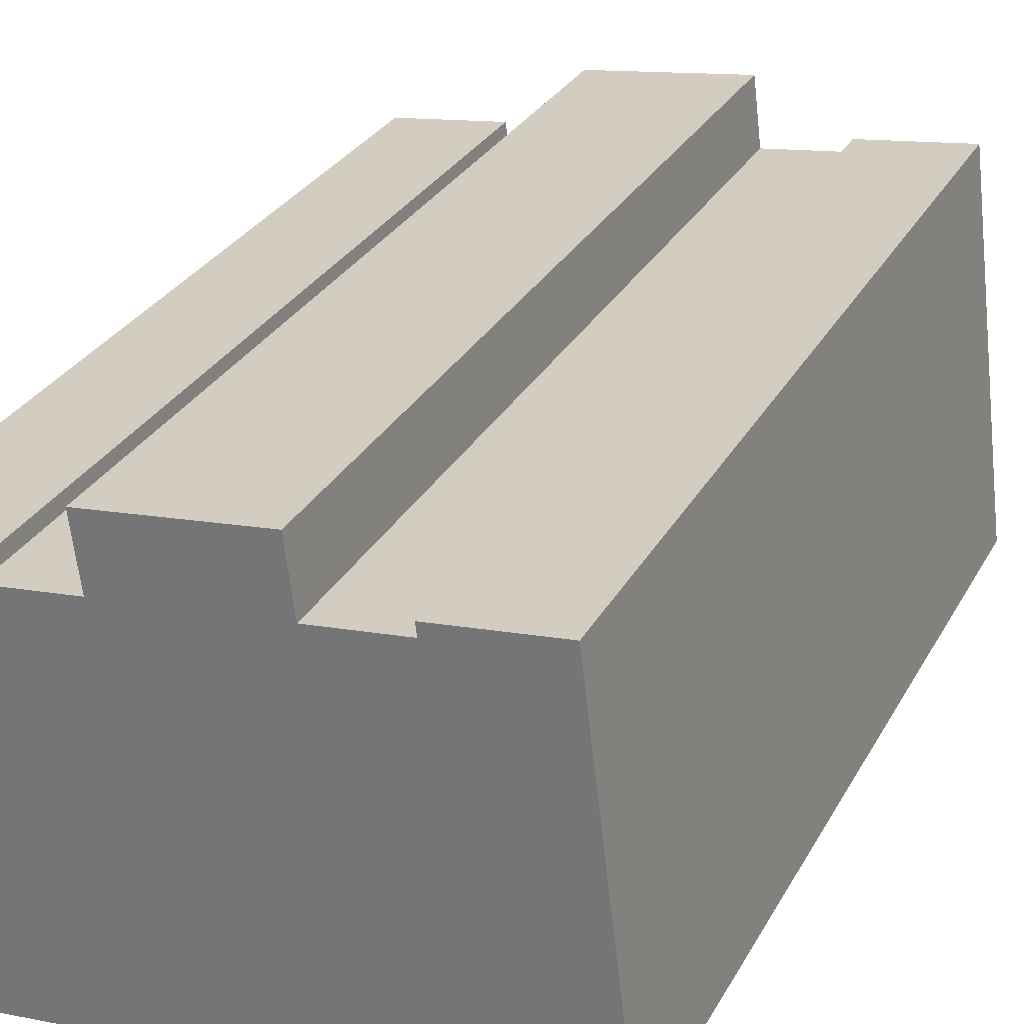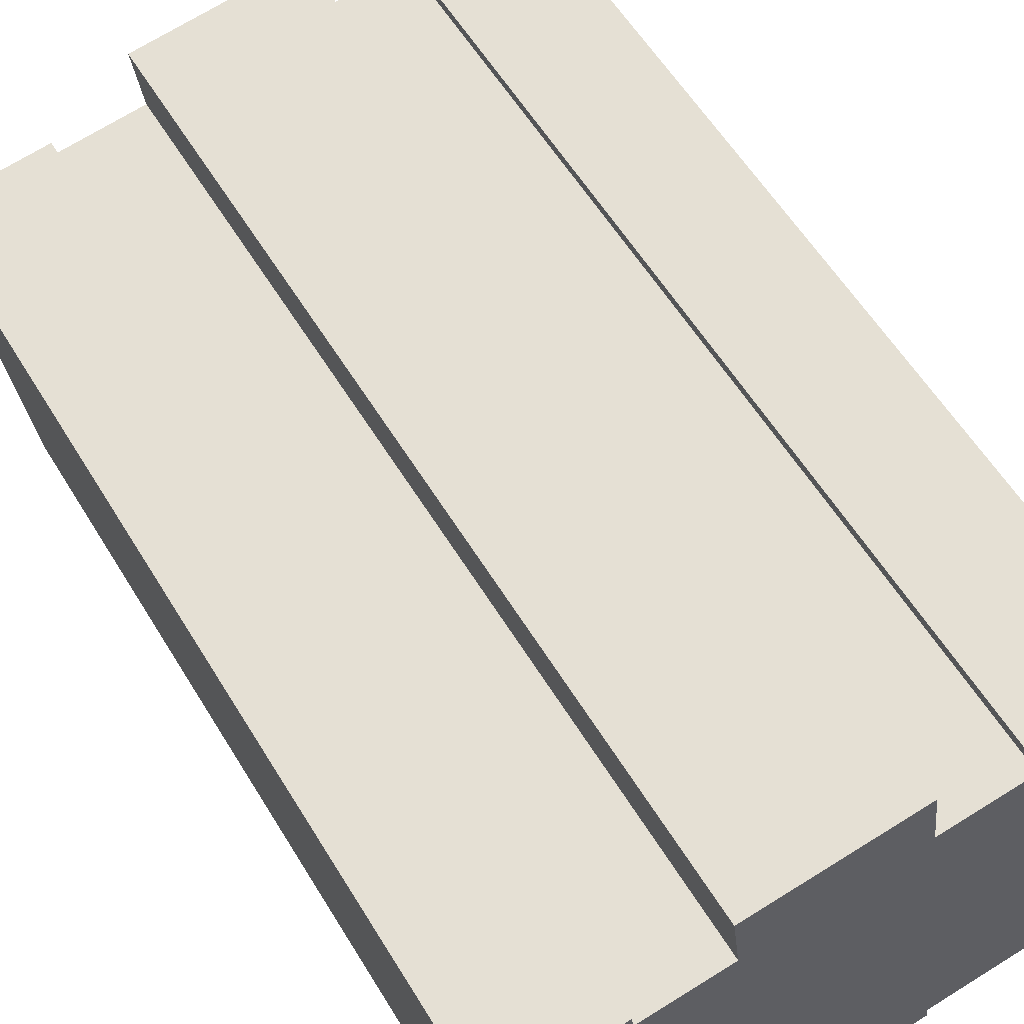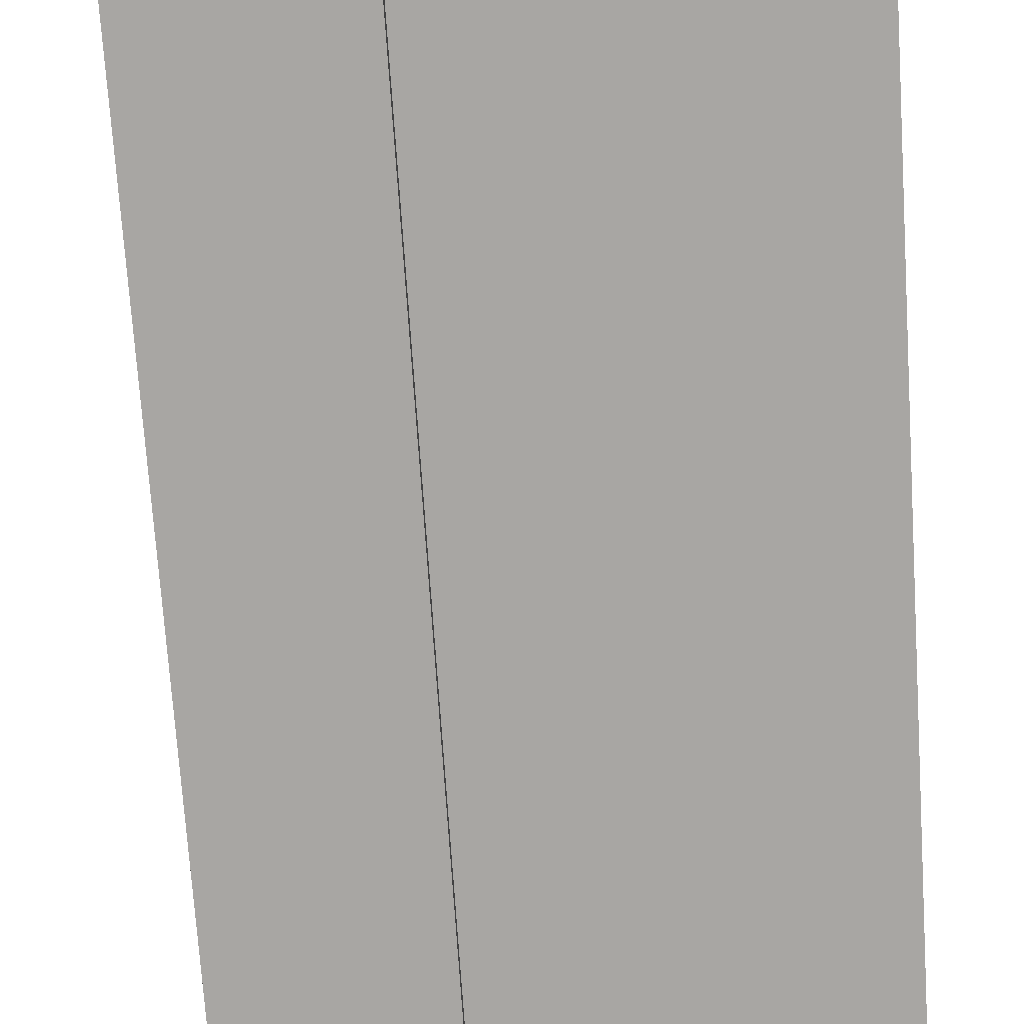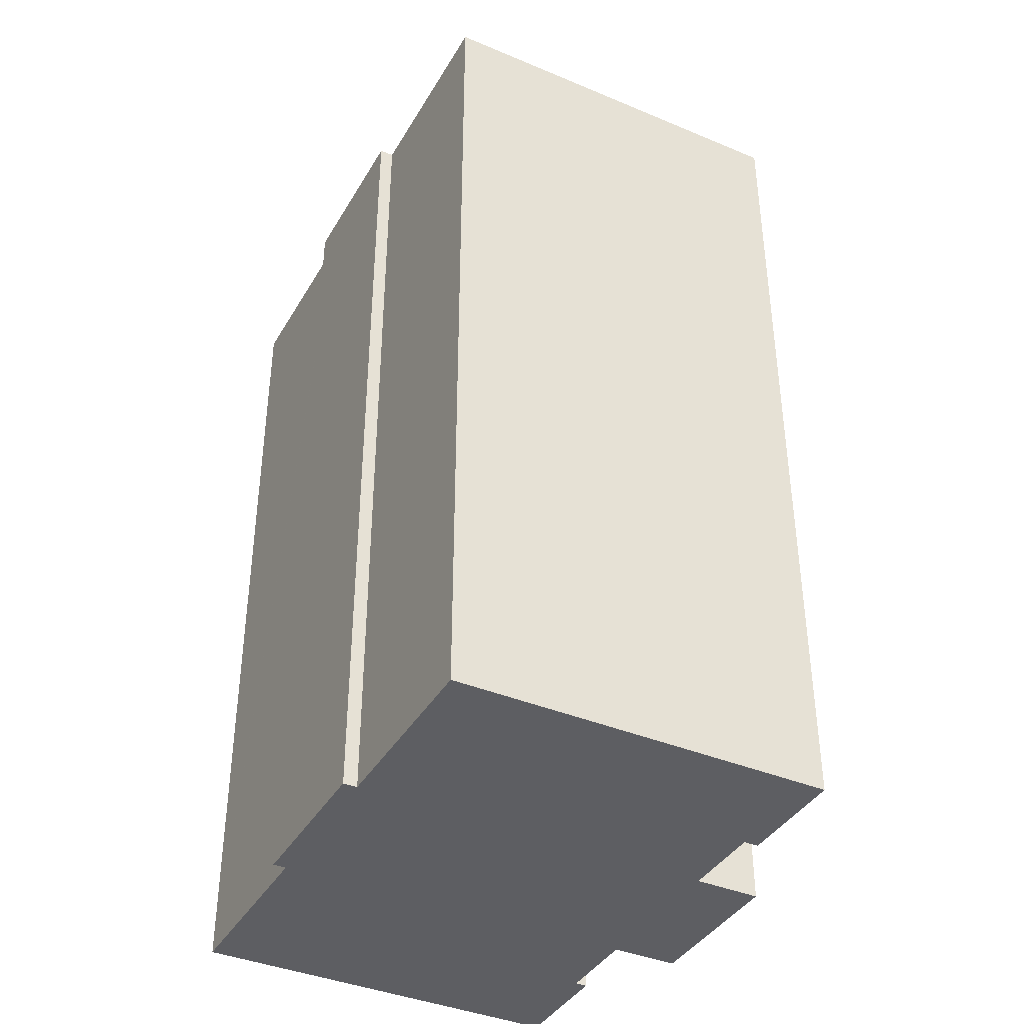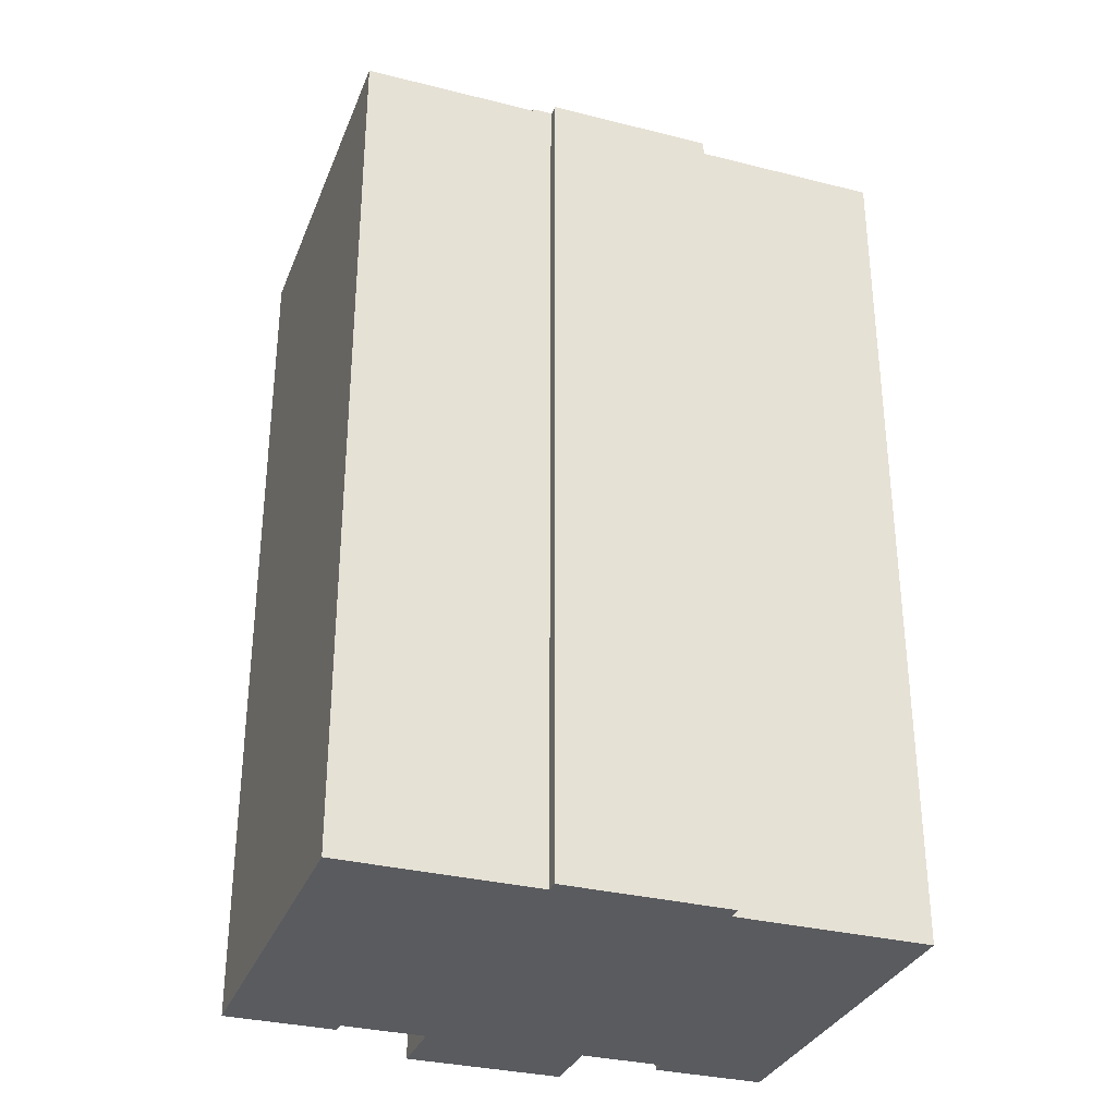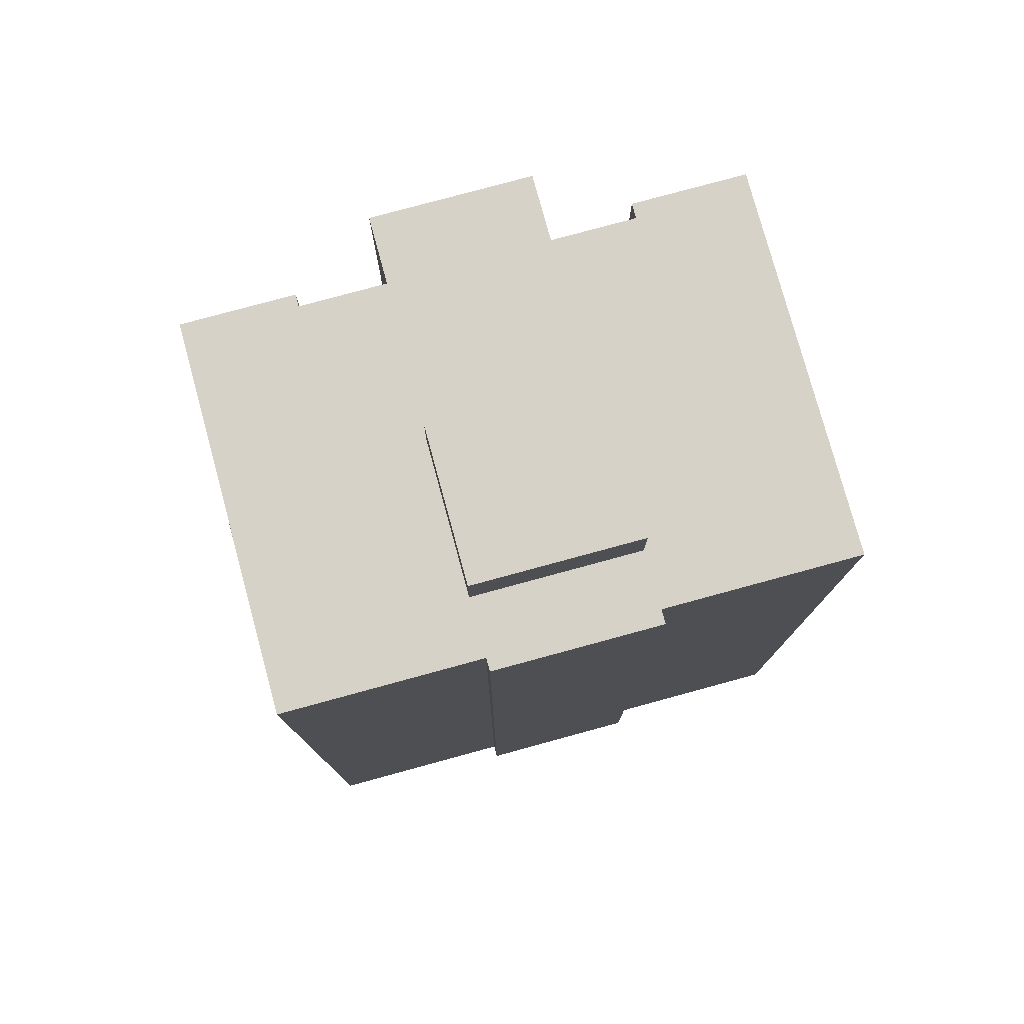
<metadata>
{"format":"obj","ext":"obj","renderer":"f3d","projection":"perspective","resolution":1024,"background":"white","views":[{"elev":29.3,"azim":24.0,"up":"+Z"},{"elev":57.9,"azim":-31.0,"up":"+Z"},{"elev":-73.4,"azim":3.8,"up":"+Z"},{"elev":-39.4,"azim":-124.6,"up":"+Y"},{"elev":-32.1,"azim":153.5,"up":"+Y"},{"elev":78.3,"azim":157.7,"up":"+Y"}]}
</metadata>
<code>
v  8.764 35.09 -11.25
v  14.26 35.09 -4.762
v  14.96 35.09 -10.48
v  8.054 35.09 -5.531
v  8.054 3.387e-16 -5.531
v  14.26 2.916e-16 -4.762
v  14.96 6.417e-16 -10.48
v  8.764 6.888e-16 -11.25
v  20.77 32.83 2.448
v  16.64 32.83 1.478
v  16.58 32.83 1.928
v  15.22 32.83 -12.65
v  13.53 32.83 1.092
v  15.23 32.83 -12.65
v  22.53 32.83 -11.74
v  22.26 32.83 -9.575
v  21.55 32.83 -3.856
v  13.12 32.83 3.595
v  7.343 32.83 1.013
v  7.115 32.83 2.851
v  7.424 32.83 0.361
v  9.009 32.83 -13.38
v  9.074 32.83 -13.9
v  9.093 32.83 -13.9
v  13.35 32.83 1.757
v  13.43 32.83 1.08
v  15.28 32.83 -13.13
v  4.223 32.83 0.524
v  0.798 32.83 -6.431
v  0 32.83 2.01e-15
v  1.507 32.83 -12.15
v  1.771 32.83 -14.28
v  4.292 32.83 -0.028
v  7.325 32.83 0.349
v  7.424 -2.21e-17 0.361
v  7.115 -1.746e-16 2.851
v  7.343 -6.203e-17 1.013
v  16.64 -9.05e-17 1.478
v  16.58 -1.181e-16 1.928
v  9.074 8.513e-16 -13.9
v  9.009 8.192e-16 -13.38
v  1.771 8.742e-16 -14.28
v  0 0 0
v  1.507 7.44e-16 -12.15
v  0.798 3.938e-16 -6.431
v  13.12 -2.201e-16 3.595
v  13.43 -6.613e-17 1.08
v  13.53 -6.687e-17 1.092
v  20.77 -1.499e-16 2.448
v  4.223 -3.209e-17 0.524
v  7.325 -2.137e-17 0.349
v  4.292 1.715e-18 -0.028
v  13.35 -1.076e-16 1.757
v  21.55 2.361e-16 -3.856
v  22.53 7.191e-16 -11.74
v  22.26 5.863e-16 -9.575
v  15.22 7.746e-16 -12.65
v  15.28 8.042e-16 -13.13
v  15.23 7.745e-16 -12.65
v  9.093 8.512e-16 -13.9
v  8.054 32.83 -5.531
v  14.26 32.83 -4.762
v  14.96 32.83 -10.48
v  8.764 32.83 -11.25
g defaultobject
f 1 2 3
f 2 1 4
f 5 2 4
f 2 5 6
f 6 3 2
f 3 6 7
f 7 1 3
f 1 7 8
f 8 4 1
f 4 8 5
f 8 6 5
f 6 8 7
f 9 10 11
f 10 12 13
f 12 10 14
f 14 10 15
f 15 10 16
f 16 10 9
f 16 9 17
f 18 19 20
f 19 18 21
f 21 18 22
f 22 18 23
f 23 18 24
f 24 18 25
f 24 25 26
f 24 26 27
f 27 26 12
f 12 26 13
f 28 29 30
f 29 28 31
f 31 28 32
f 32 28 33
f 32 33 22
f 22 33 34
f 22 34 21
f 35 19 21
f 19 35 20
f 20 35 36
f 36 35 37
f 38 11 10
f 11 38 39
f 40 22 23
f 22 40 41
f 42 31 32
f 31 42 29
f 29 42 30
f 30 42 43
f 43 42 44
f 43 44 45
f 36 18 20
f 18 36 46
f 47 13 26
f 13 47 10
f 10 47 38
f 38 47 48
f 39 9 11
f 9 39 49
f 43 28 30
f 28 43 50
f 34 35 21
f 35 34 33
f 35 33 51
f 51 33 52
f 46 25 18
f 25 46 26
f 26 46 47
f 47 46 53
f 49 17 9
f 17 49 16
f 16 49 15
f 15 49 54
f 15 54 55
f 55 54 56
f 57 27 12
f 27 57 58
f 50 33 28
f 33 50 52
f 55 14 15
f 14 55 12
f 12 55 57
f 57 55 59
f 58 24 27
f 24 58 60
f 60 23 24
f 23 60 40
f 41 32 22
f 32 41 42
f 6 61 62
f 61 6 5
f 63 6 62
f 6 63 7
f 8 63 64
f 63 8 7
f 5 64 61
f 64 5 8
f 49 39 38
f 37 46 36
f 46 37 35
f 45 50 43
f 50 45 52
f 52 45 51
f 51 45 44
f 51 44 35
f 35 44 46
f 46 44 53
f 53 44 42
f 53 42 47
f 47 42 48
f 48 42 38
f 38 42 41
f 38 41 49
f 49 41 54
f 54 41 40
f 54 40 60
f 54 60 57
f 57 60 58
f 57 56 54
f 56 57 59
f 56 59 55

</code>
